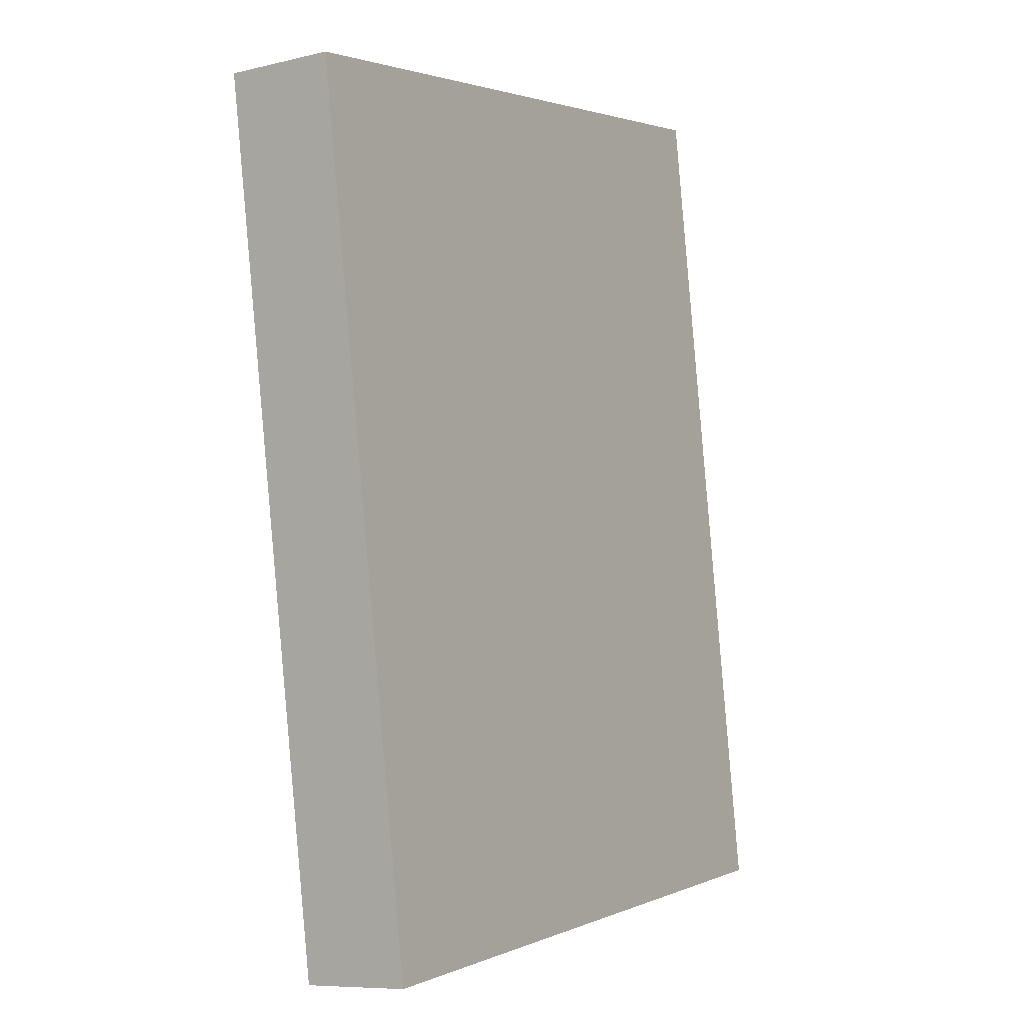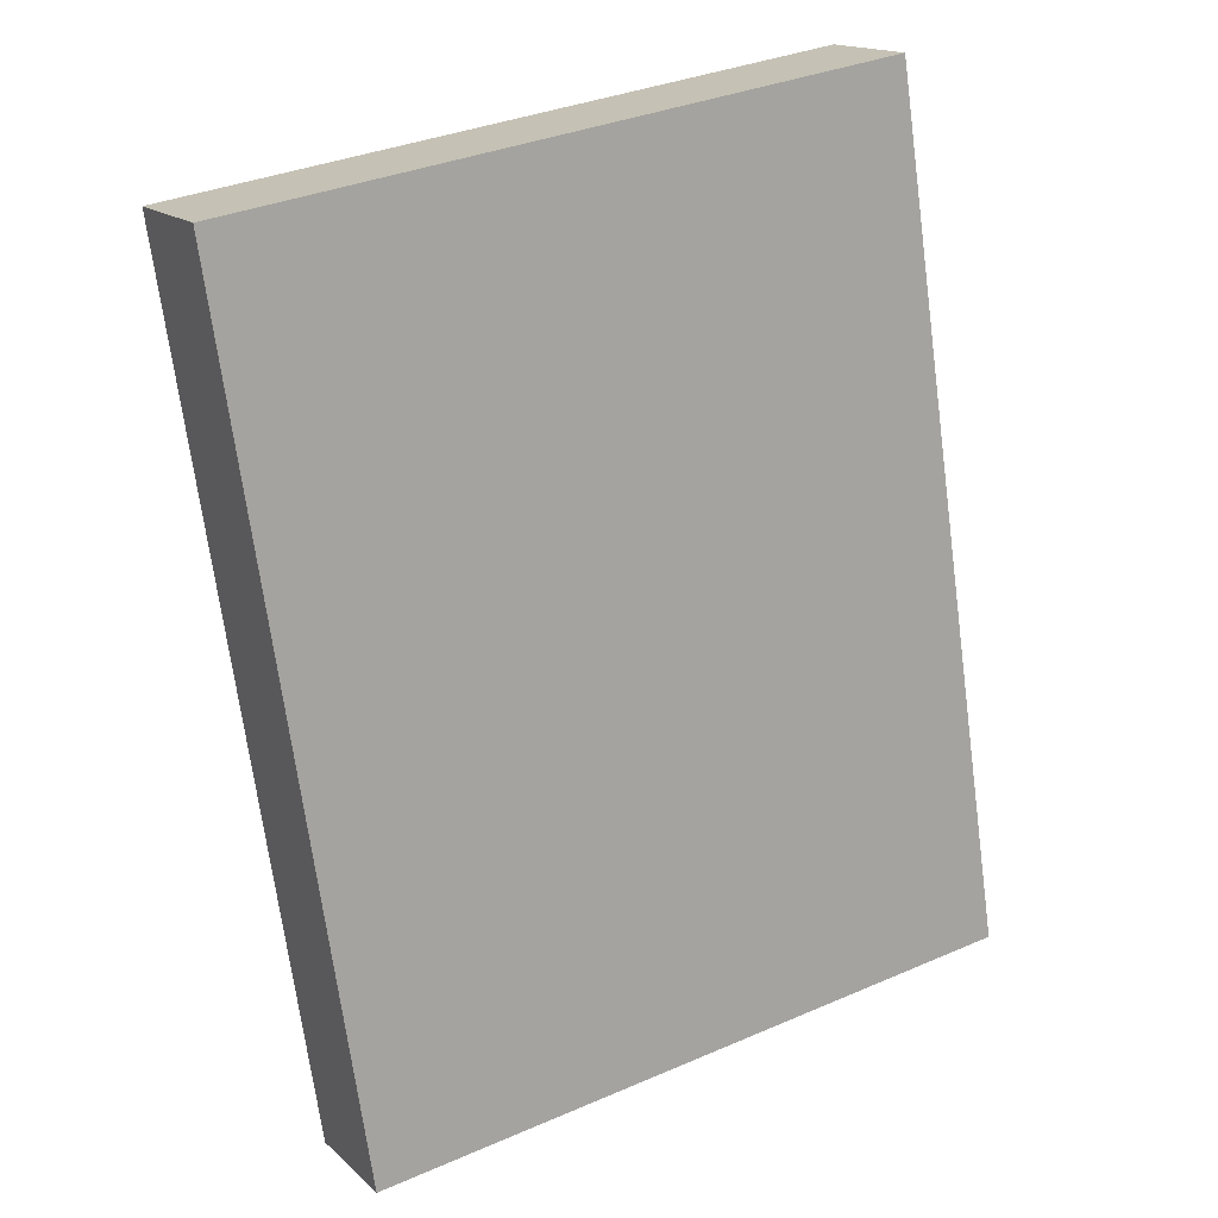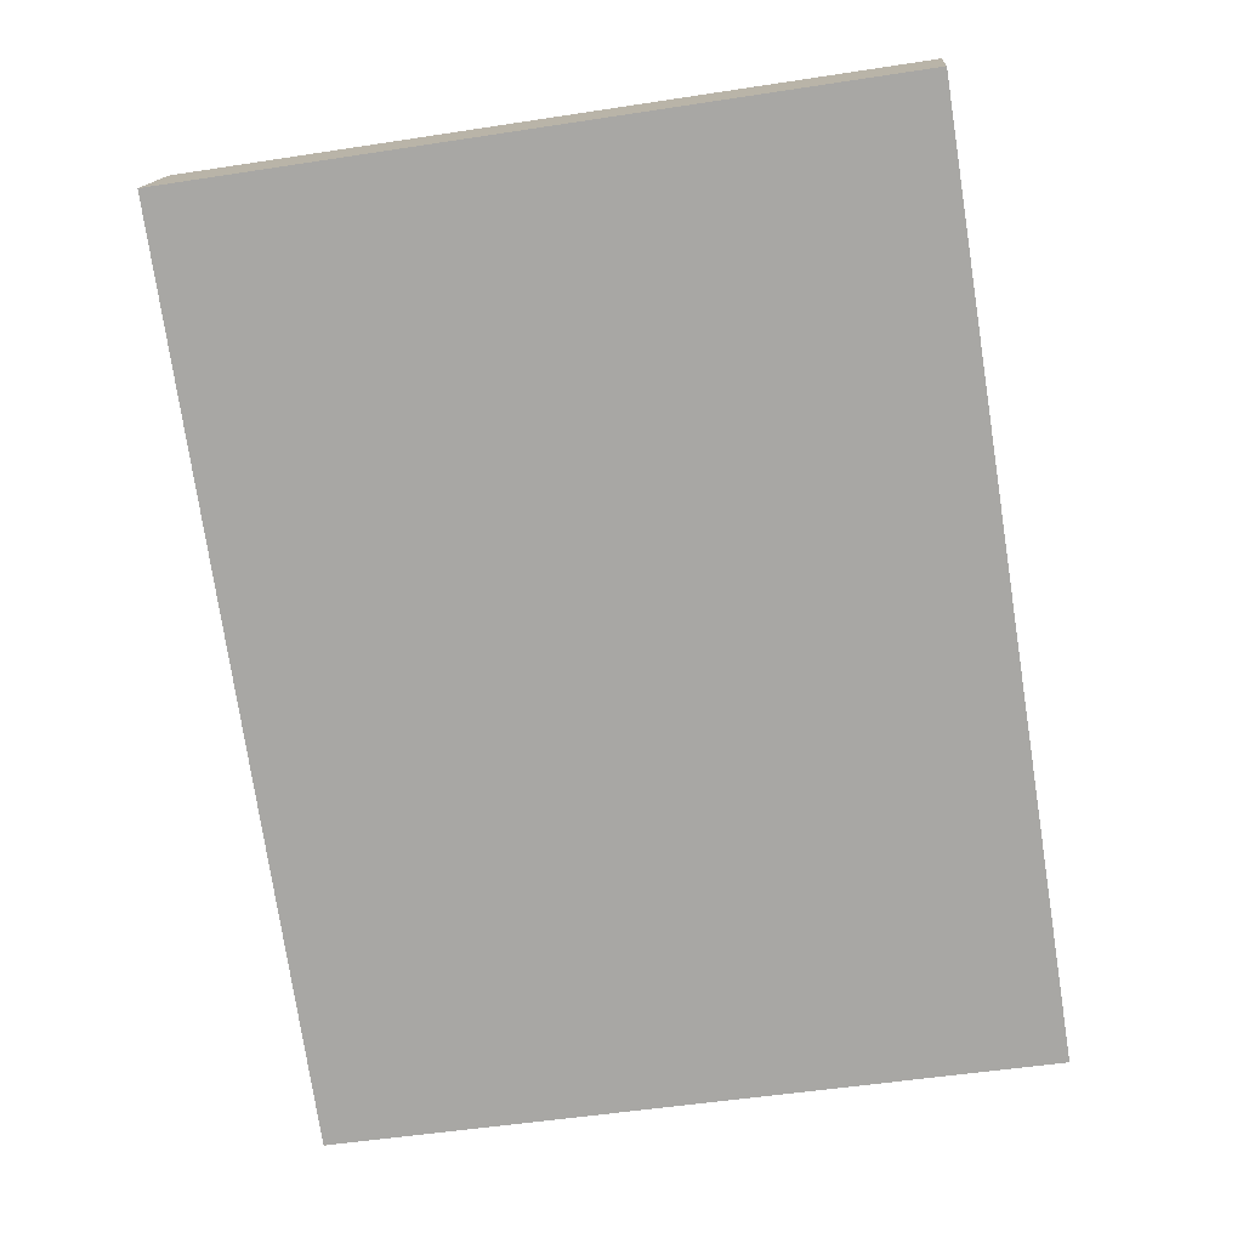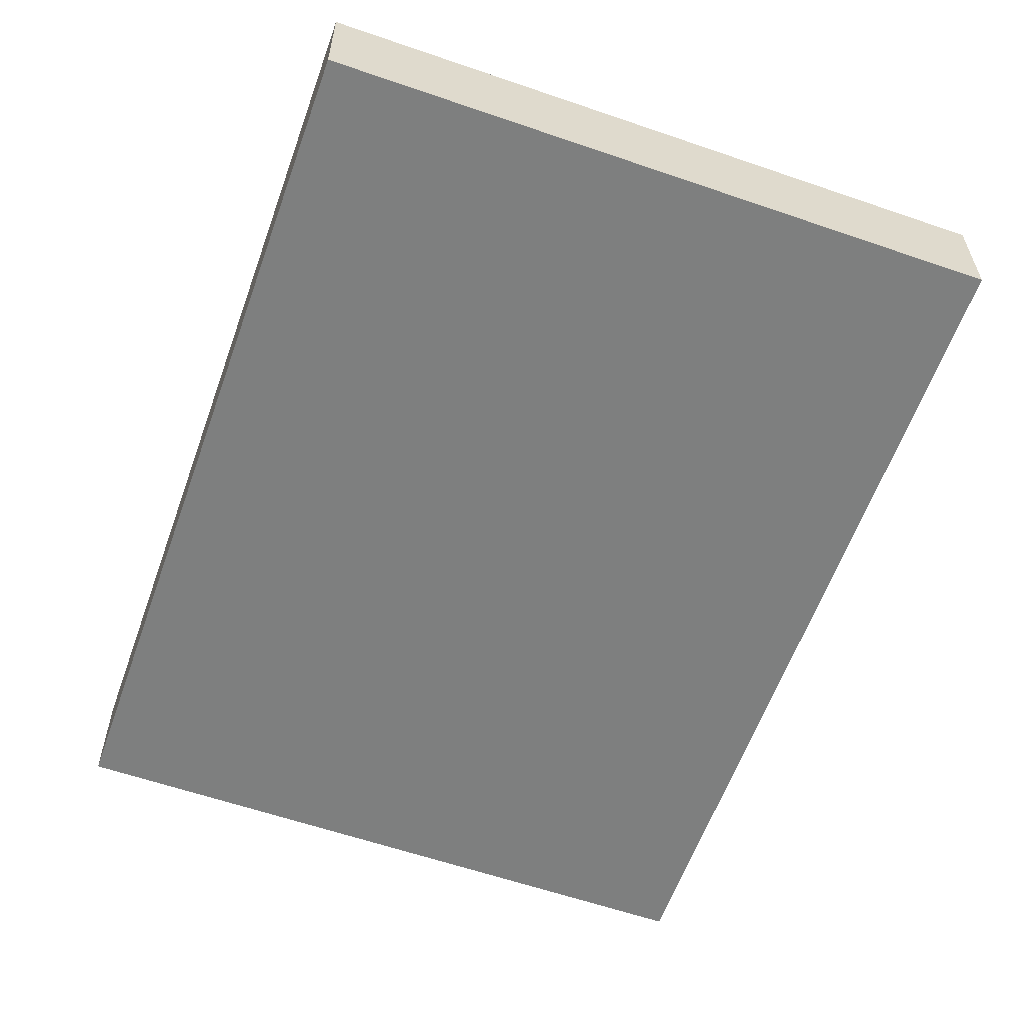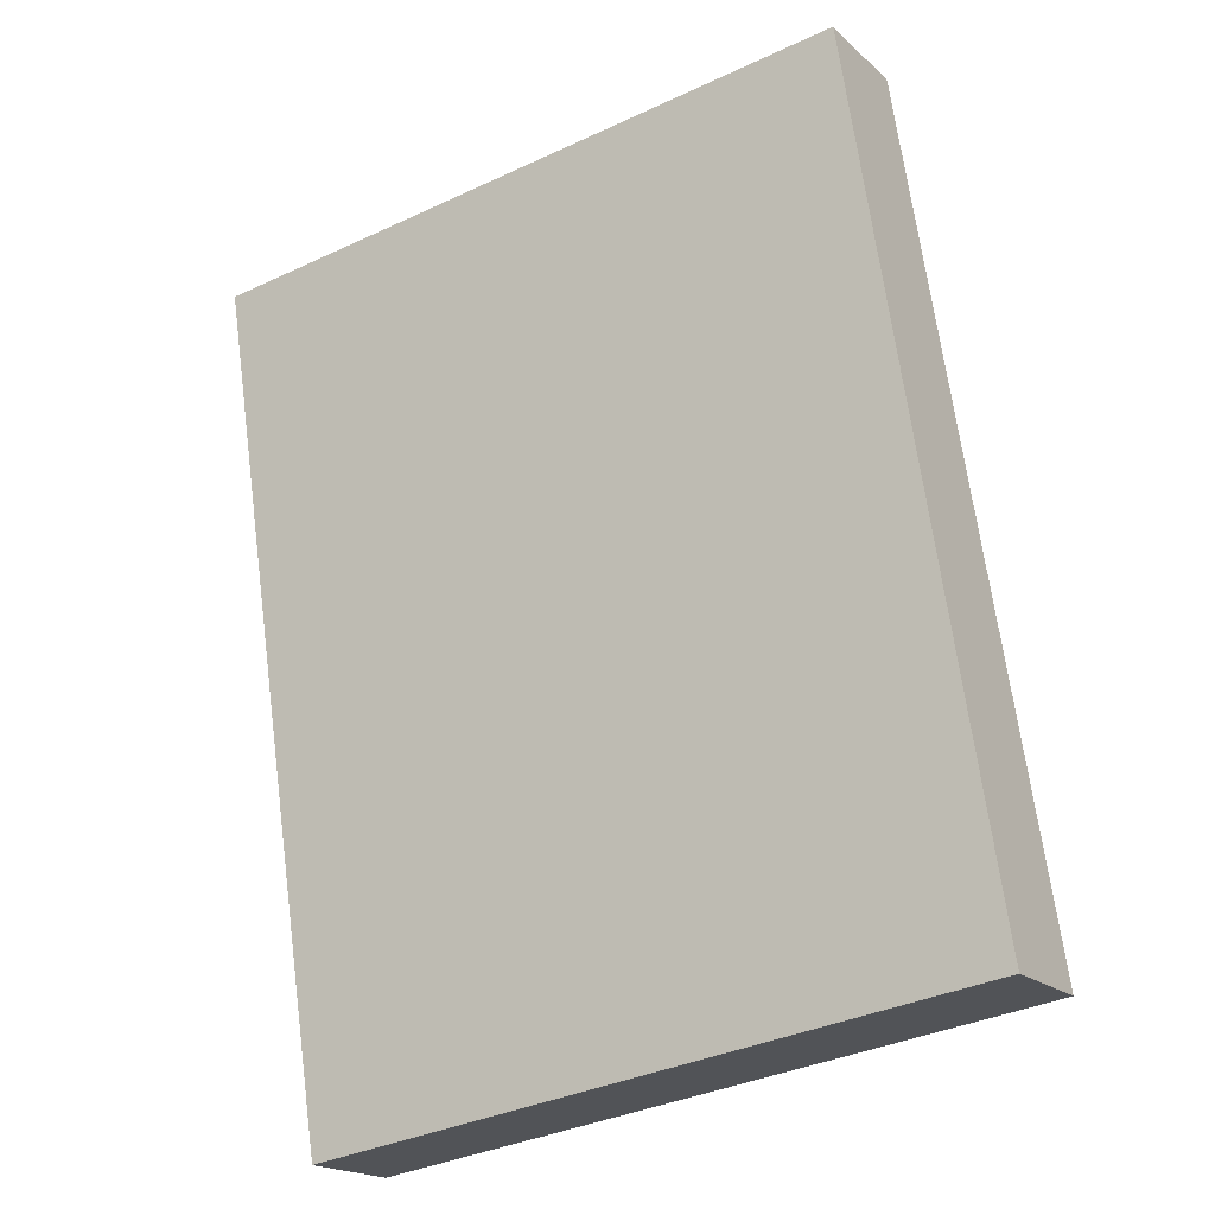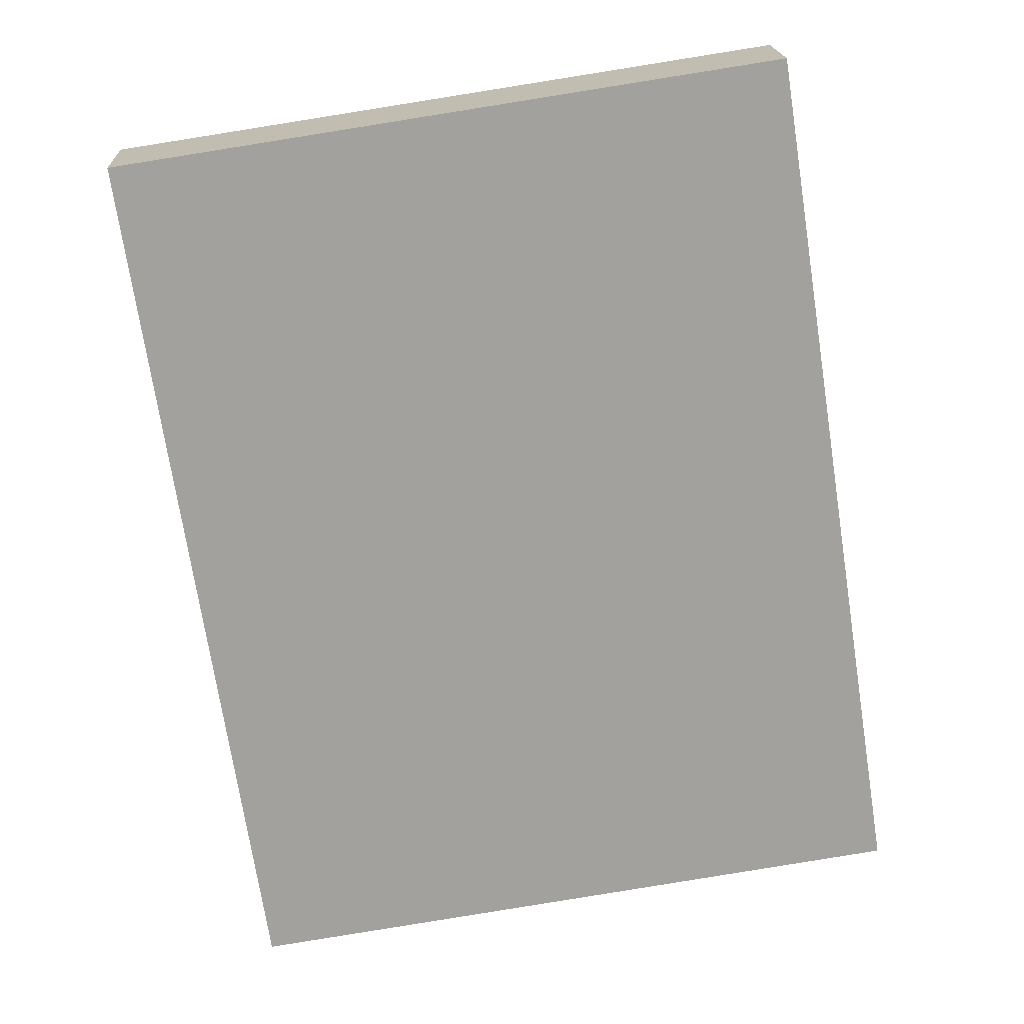
<metadata>
{"format":"obj","ext":"obj","renderer":"f3d","projection":"perspective","resolution":1024,"background":"white","views":[{"elev":-8.3,"azim":-56.7,"up":"+Z"},{"elev":16.0,"azim":-29.8,"up":"+Z"},{"elev":14.6,"azim":4.2,"up":"+Z"},{"elev":-59.6,"azim":-28.3,"up":"+Y"},{"elev":-18.5,"azim":31.0,"up":"+Z"},{"elev":18.2,"azim":-2.5,"up":"+Z"}]}
</metadata>
<code>
v  0.747 0.621 -4.844
v  3.75 0.621 0.578
v  4.497 0.621 -4.266
v  0 0.621 3.803e-17
v  1.965 0.621 0.303
v  3.75 -3.539e-17 0.578
v  4.497 2.612e-16 -4.266
v  0.747 2.966e-16 -4.844
v  0 0 0
v  1.965 -1.855e-17 0.303
g defaultobject
f 1 2 3
f 2 1 4
f 2 4 5
f 6 3 2
f 3 6 7
f 7 1 3
f 1 7 8
f 8 4 1
f 4 8 9
f 5 6 2
f 6 5 10
f 10 5 4
f 10 4 9
f 6 8 7
f 8 6 10
f 8 10 9

</code>
